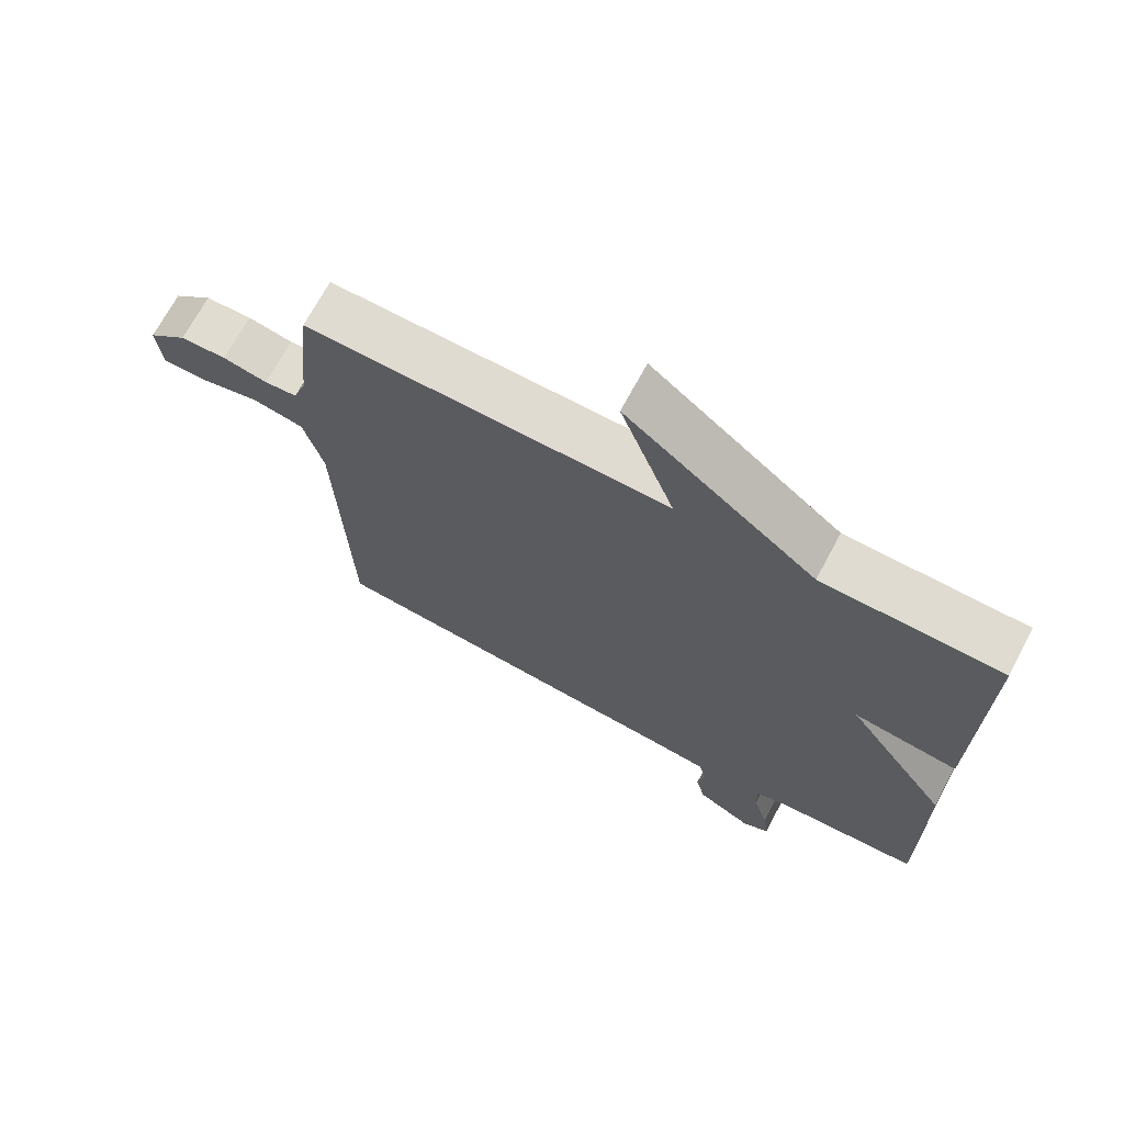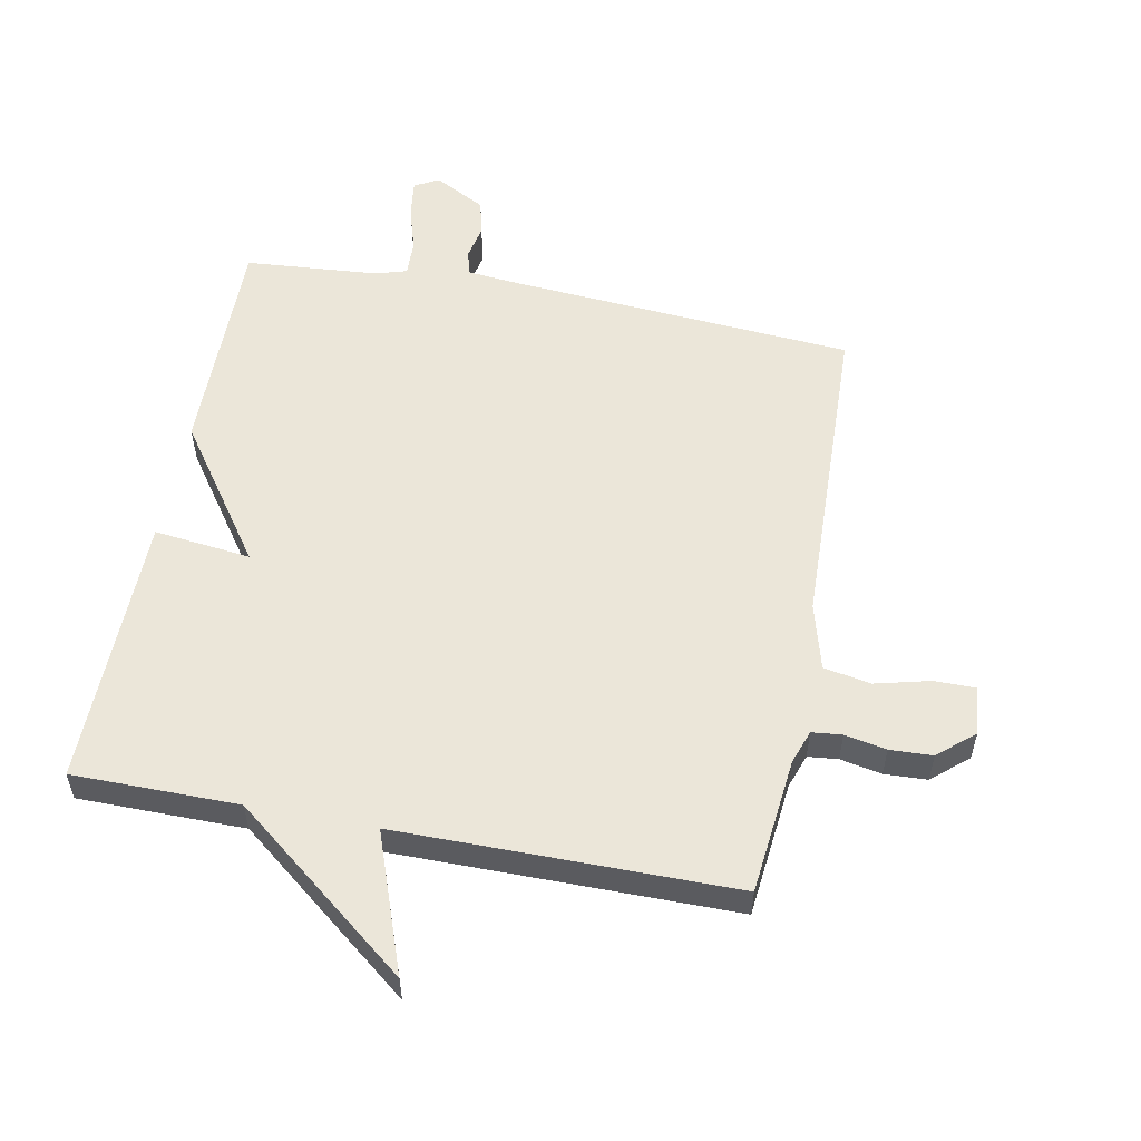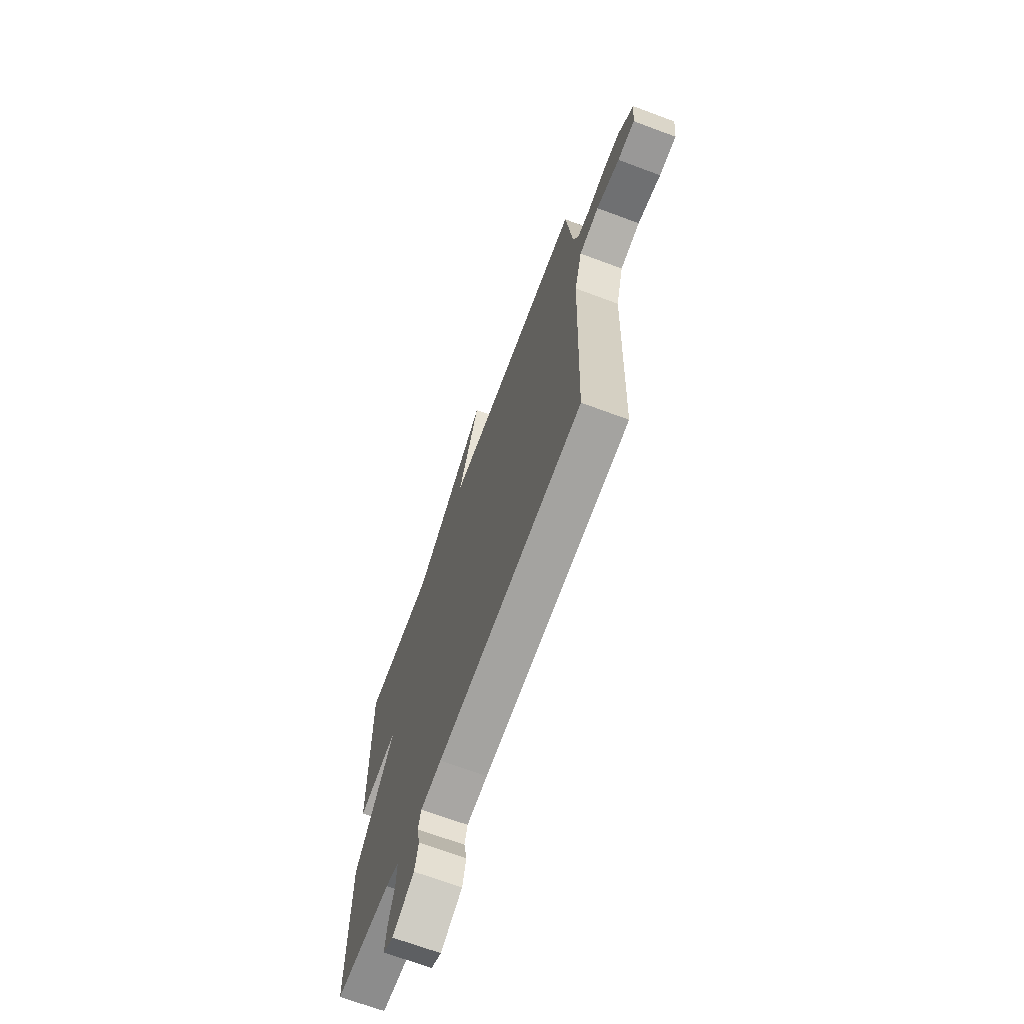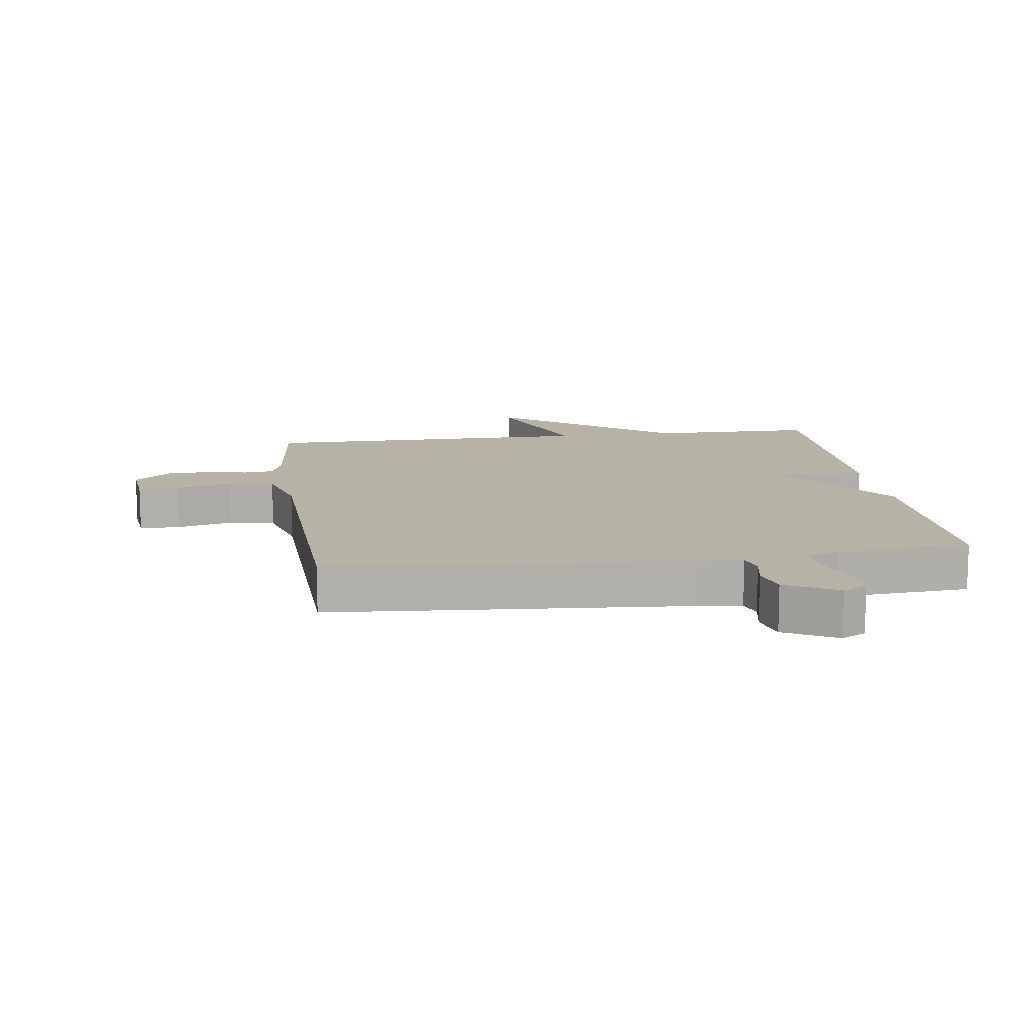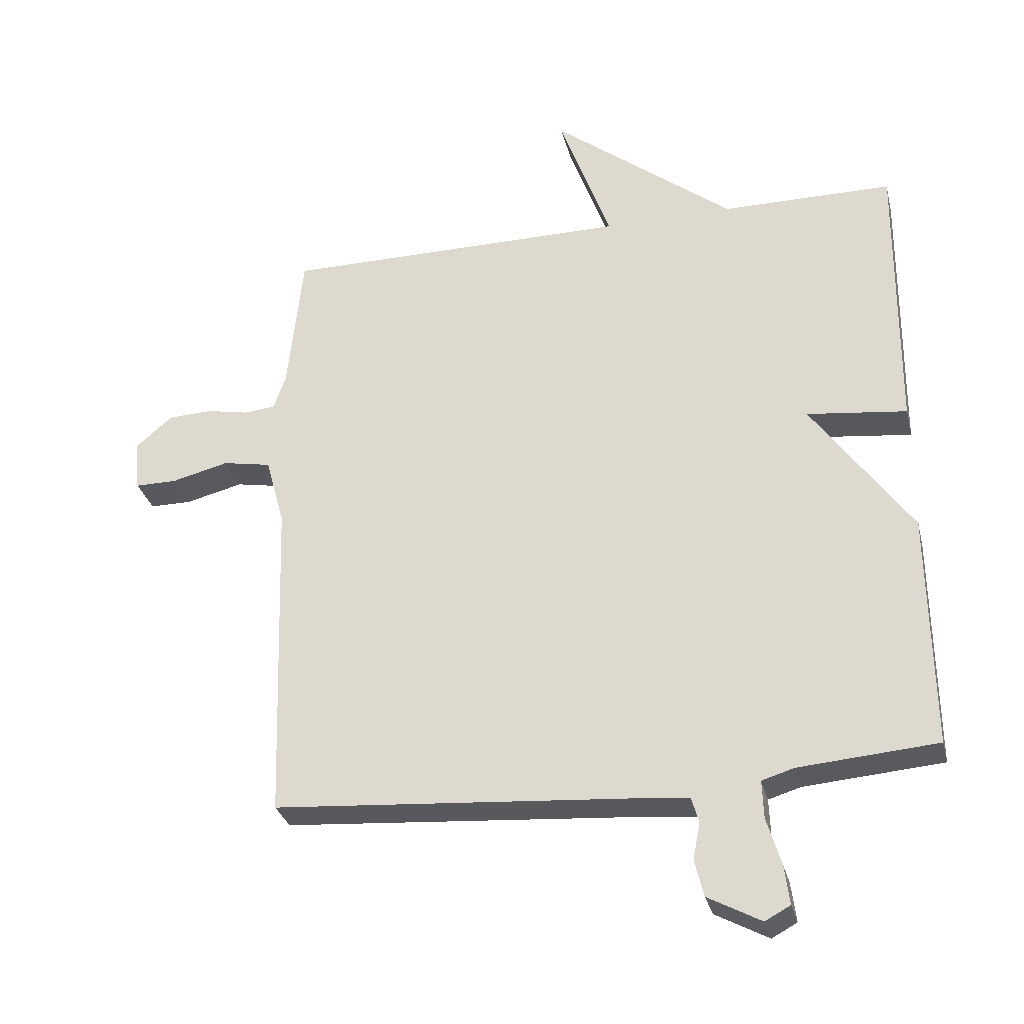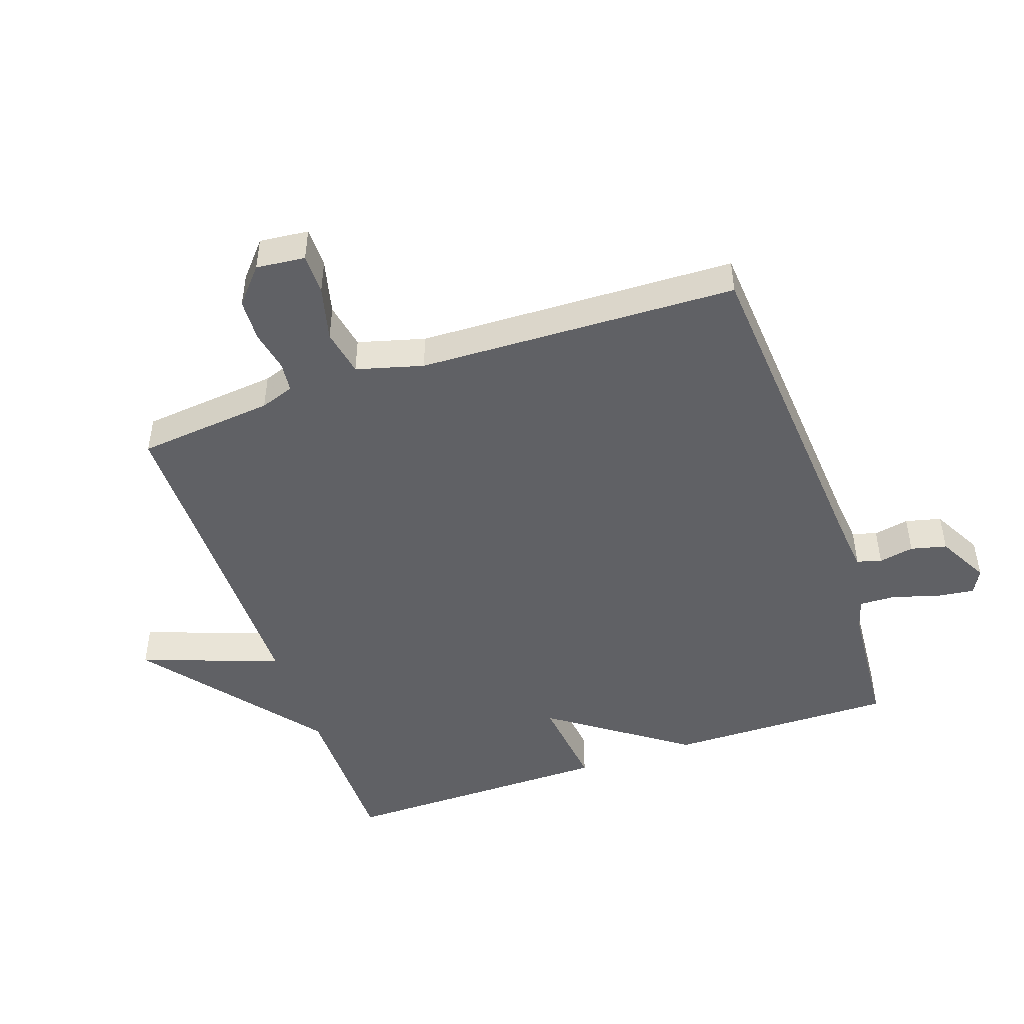
<metadata>
{"format":"obj","ext":"obj","renderer":"f3d","projection":"perspective","resolution":1024,"background":"white","views":[{"elev":70.1,"azim":-151.8,"up":"+Z"},{"elev":55.2,"azim":10.9,"up":"+Y"},{"elev":-68.7,"azim":69.5,"up":"+Z"},{"elev":12.4,"azim":172.0,"up":"+Y"},{"elev":-30.4,"azim":-166.5,"up":"+Z"},{"elev":-47.5,"azim":109.0,"up":"+Y"}]}
</metadata>
<code>
v -0.5 0.07 0.5
v -0.236 0.07 0.501
v 0.044 0.07 0.722
v -0.036 0.07 0.501
v 0.5 0.07 0.5
v 0.523 0.07 0.282
v 0.542 0.07 0.228
v 0.59 0.07 0.223
v 0.656 0.07 0.236
v 0.724 0.07 0.233
v 0.781 0.07 0.184
v 0.773 0.07 0.106
v 0.708 0.07 0.106
v 0.62 0.07 0.128
v 0.545 0.07 0.114
v 0.516 0.07 0.008
v 0.5 0.07 -0.5
v -0.055 0.07 -0.541
v -0.134 0.07 -0.549
v -0.145 0.07 -0.588
v -0.134 0.07 -0.644
v -0.148 0.07 -0.701
v -0.23 0.07 -0.745
v -0.269 0.07 -0.724
v -0.261 0.07 -0.663
v -0.239 0.07 -0.59
v -0.237 0.07 -0.532
v -0.287 0.07 -0.517
v -0.5 0.07 -0.5
v -0.496 0.07 -0.138
v -0.342 0.07 0.08
v -0.496 0.07 0.062
v -0.5 0 0.5
v -0.236 0 0.501
v 0.044 0 0.722
v -0.036 0 0.501
v 0.5 0 0.5
v 0.523 0 0.282
v 0.542 0 0.228
v 0.59 0 0.223
v 0.656 0 0.236
v 0.724 0 0.233
v 0.781 0 0.184
v 0.773 0 0.106
v 0.708 0 0.106
v 0.62 0 0.128
v 0.545 0 0.114
v 0.516 0 0.008
v 0.5 0 -0.5
v -0.055 0 -0.541
v -0.134 0 -0.549
v -0.145 0 -0.588
v -0.134 0 -0.644
v -0.148 0 -0.701
v -0.23 0 -0.745
v -0.269 0 -0.724
v -0.261 0 -0.663
v -0.239 0 -0.59
v -0.237 0 -0.532
v -0.287 0 -0.517
v -0.5 0 -0.5
v -0.496 0 -0.138
v -0.342 0 0.08
v -0.496 0 0.062
f 31 32 1 2
f 28 29 30 31
f 27 28 31 2
f 24 25 26
f 23 24 26
f 22 23 26
f 21 22 26
f 20 21 26
f 19 20 26 27
f 18 19 27 2
f 16 17 18 2
f 12 13 14
f 11 12 14
f 10 11 14
f 9 10 14
f 8 9 14
f 7 8 14 15
f 15 16 2
f 7 15 2
f 6 7 2
f 2 3 4
f 2 4 5 6
f 34 33 64 63
f 63 62 61 60
f 34 63 60 59
f 58 57 56
f 58 56 55
f 58 55 54
f 58 54 53
f 58 53 52
f 59 58 52 51
f 34 59 51 50
f 34 50 49 48
f 46 45 44
f 46 44 43
f 46 43 42
f 46 42 41
f 46 41 40
f 47 46 40 39
f 34 48 47
f 34 47 39
f 34 39 38
f 36 35 34
f 38 37 36 34
f 1 33 34 2
f 2 34 35 3
f 3 35 36 4
f 4 36 37 5
f 5 37 38 6
f 6 38 39 7
f 7 39 40 8
f 8 40 41 9
f 9 41 42 10
f 10 42 43 11
f 11 43 44 12
f 12 44 45 13
f 13 45 46 14
f 14 46 47 15
f 15 47 48 16
f 16 48 49 17
f 17 49 50 18
f 18 50 51 19
f 19 51 52 20
f 20 52 53 21
f 21 53 54 22
f 22 54 55 23
f 23 55 56 24
f 24 56 57 25
f 25 57 58 26
f 26 58 59 27
f 27 59 60 28
f 28 60 61 29
f 29 61 62 30
f 30 62 63 31
f 31 63 64 32
f 32 64 33 1

</code>
